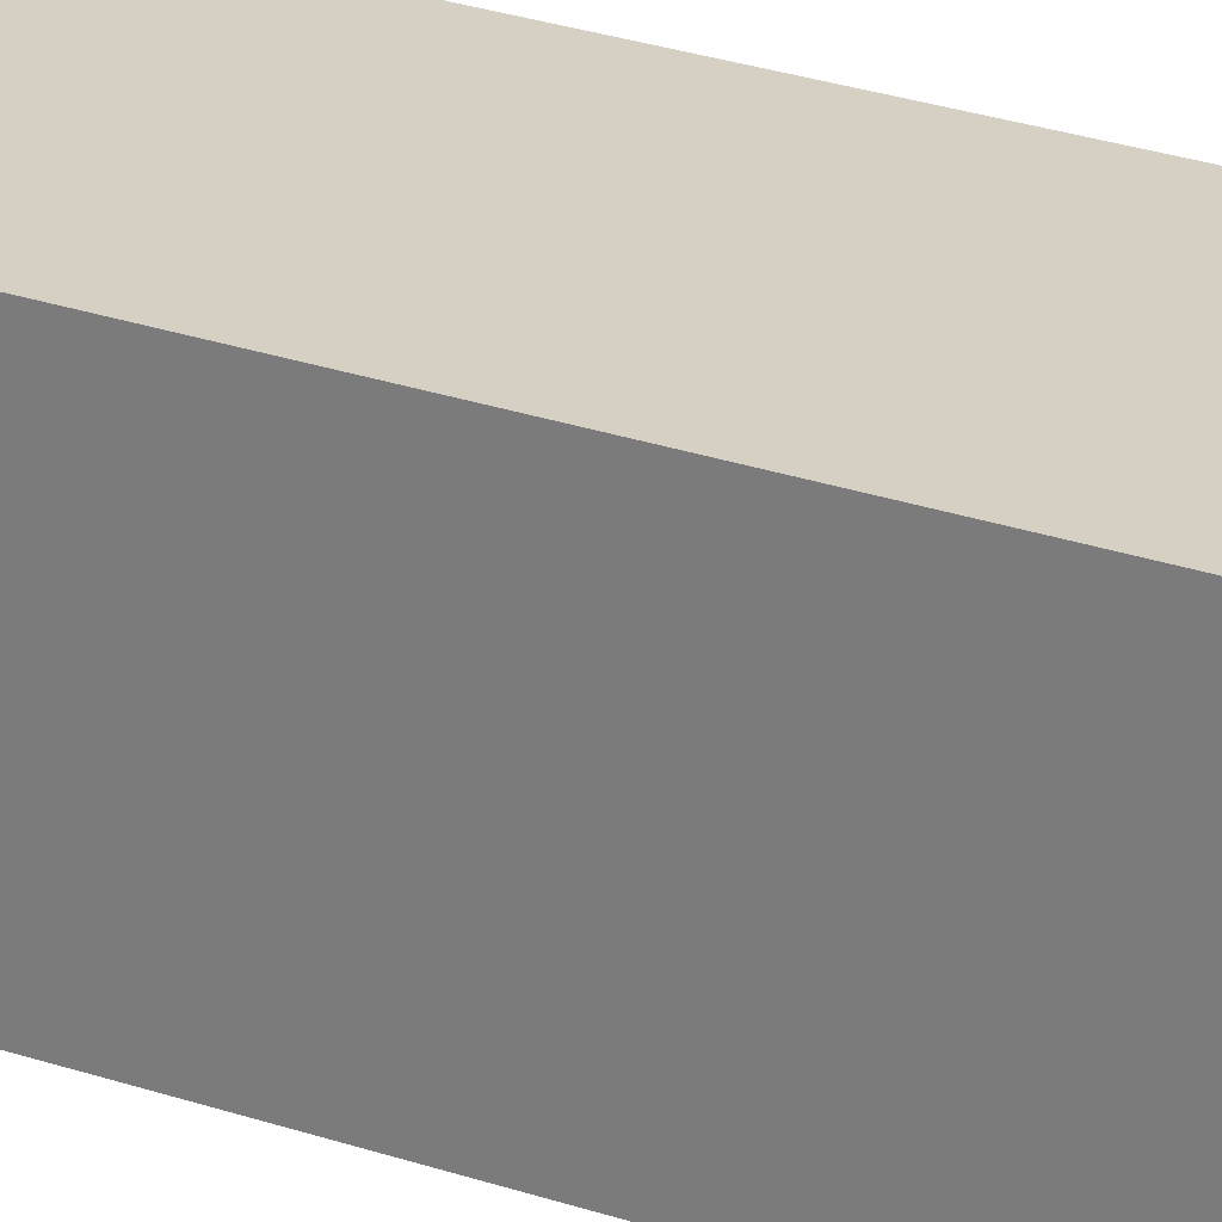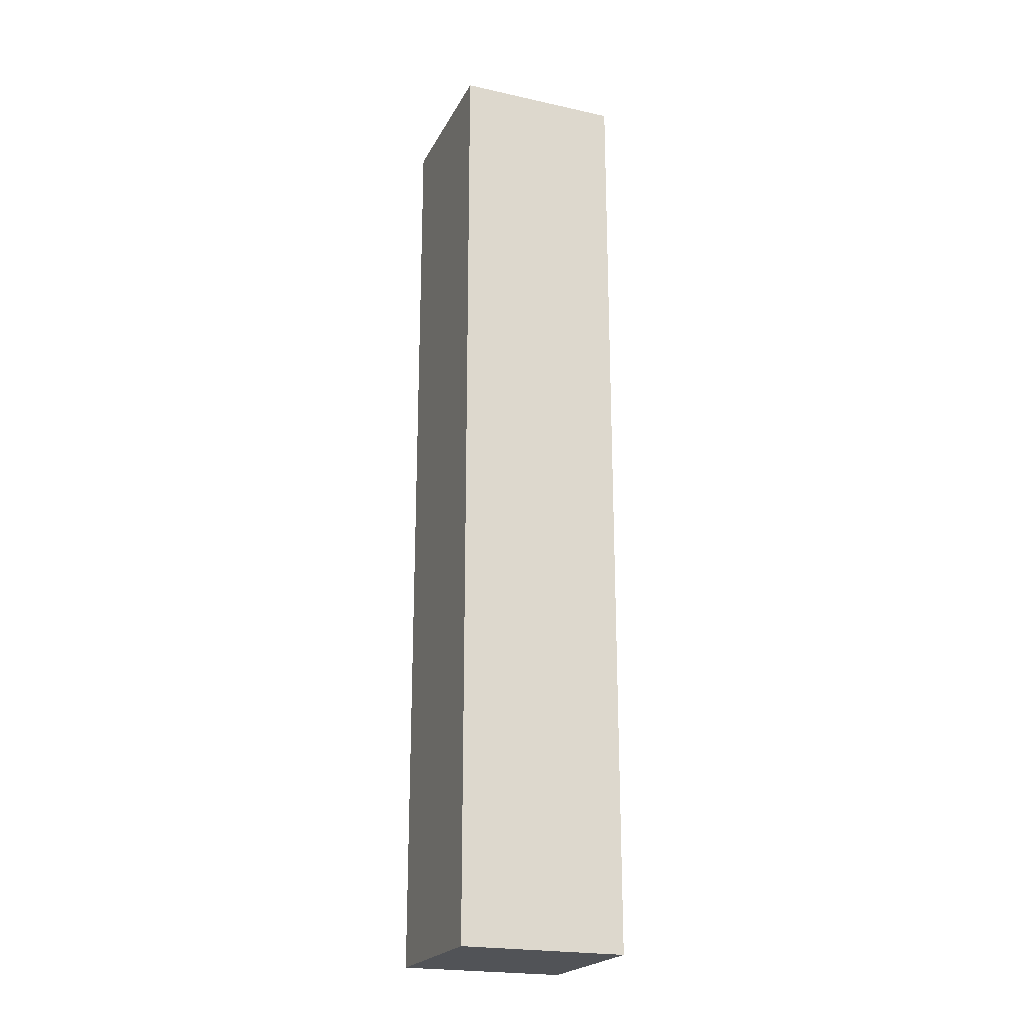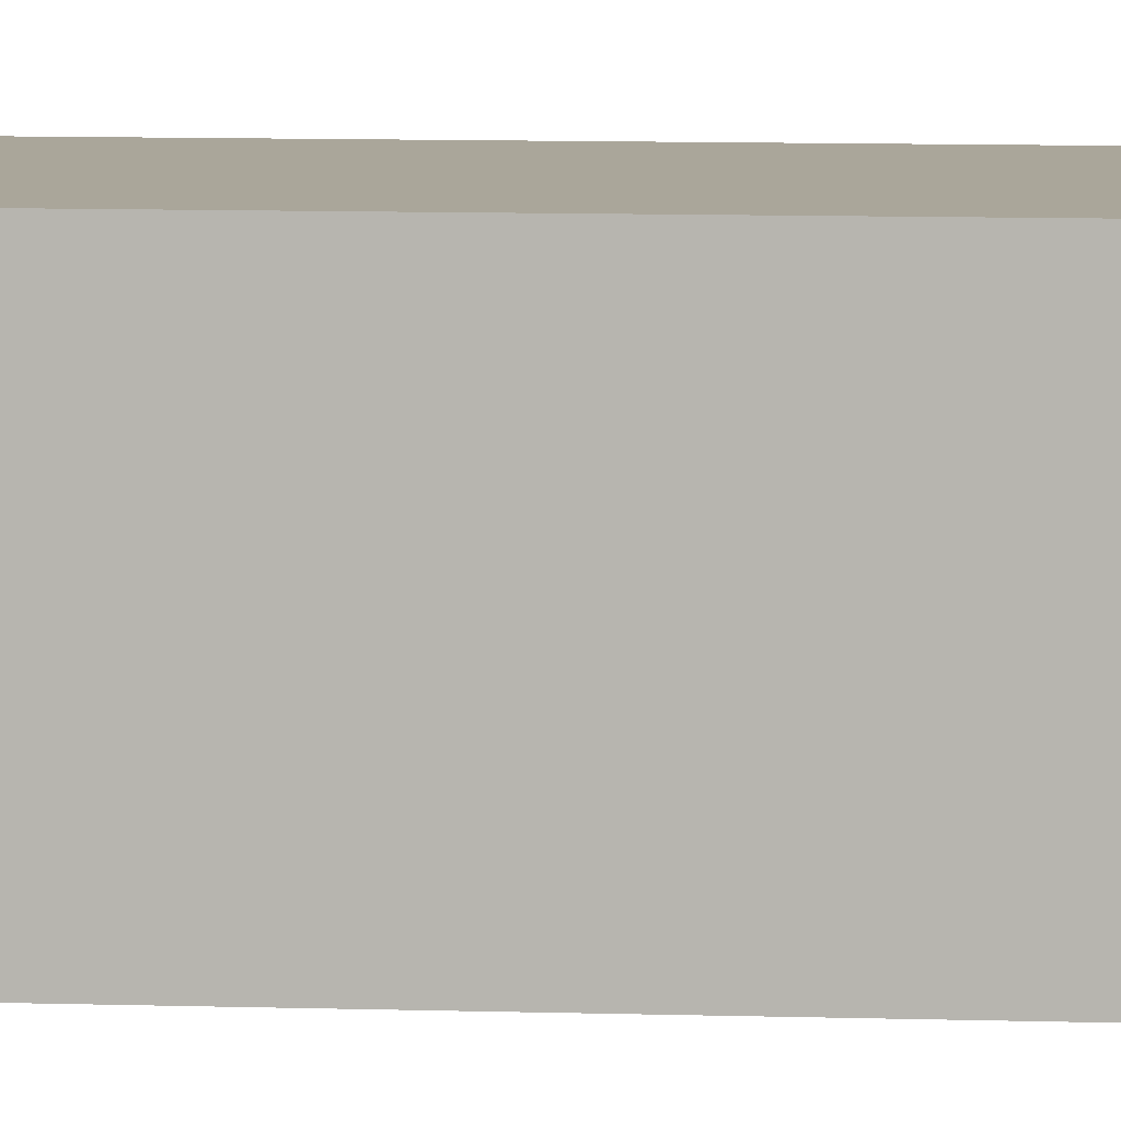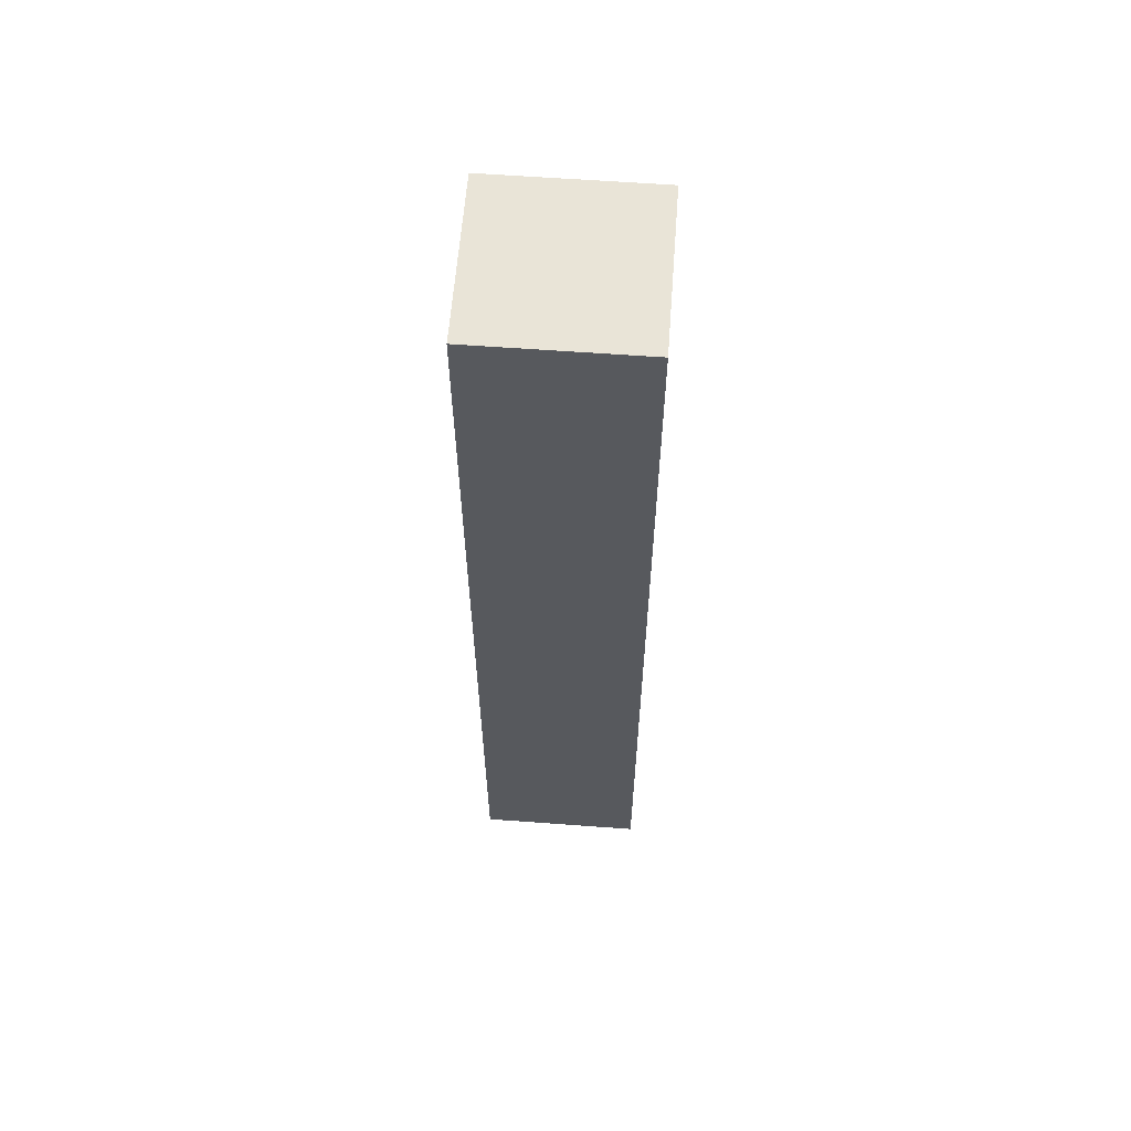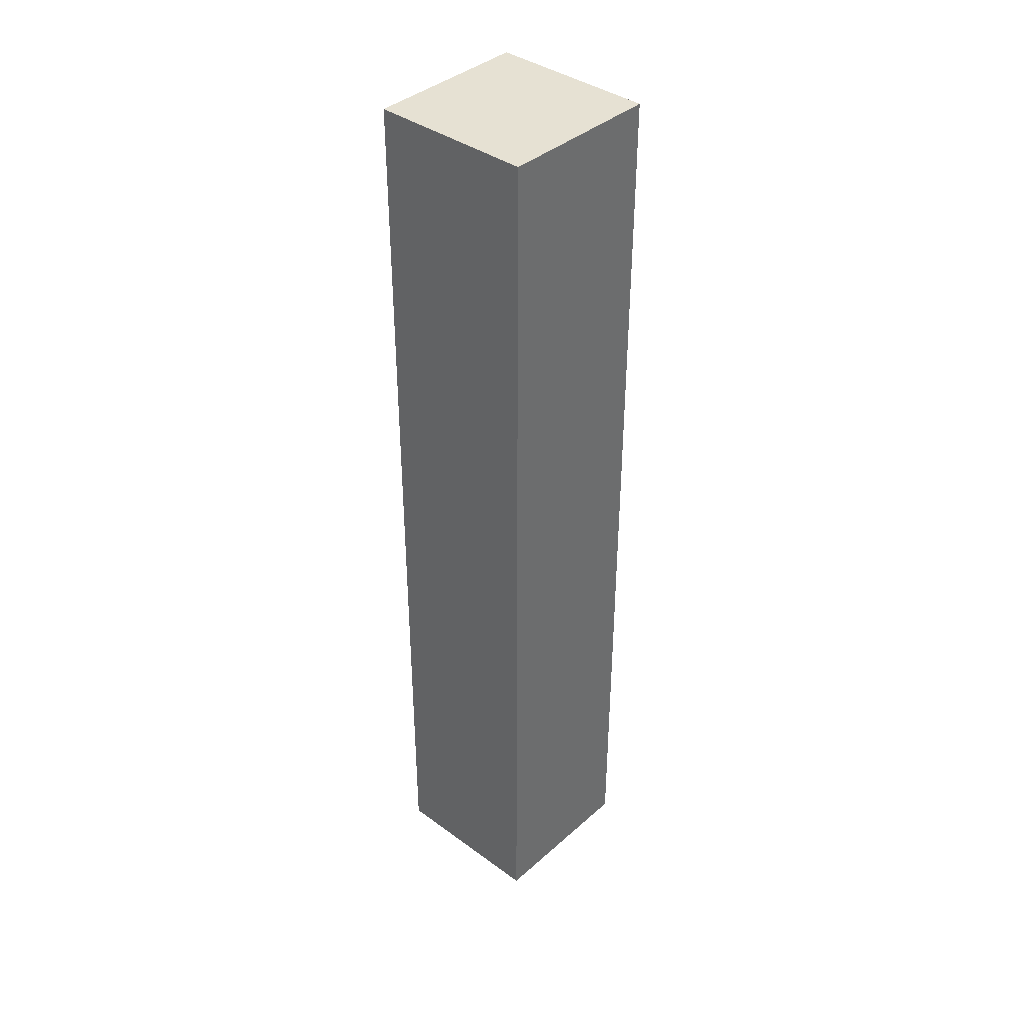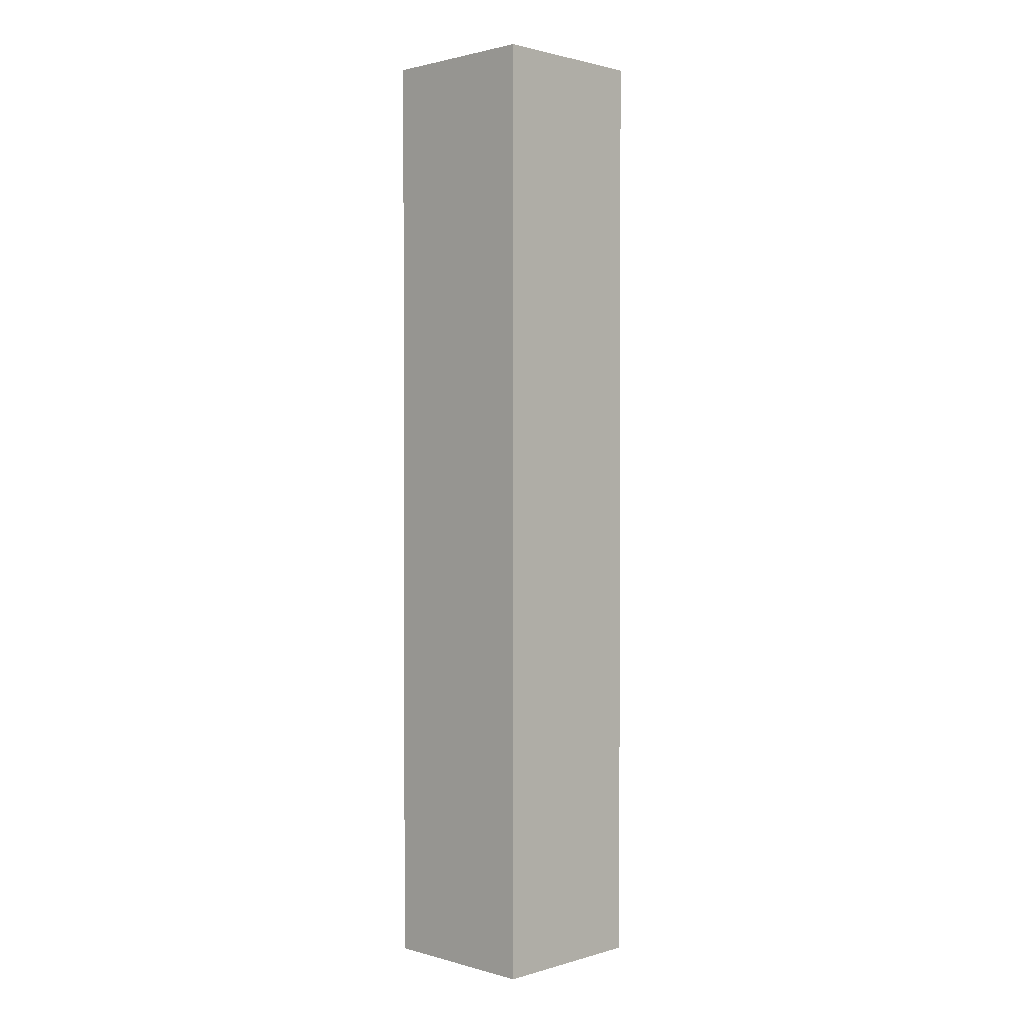
<metadata>
{"format":"obj","ext":"obj","renderer":"f3d","projection":"perspective","resolution":1024,"background":"white","views":[{"elev":26.2,"azim":118.7,"up":"+Z"},{"elev":-21.8,"azim":-111.2,"up":"+Y"},{"elev":7.8,"azim":-84.5,"up":"+Z"},{"elev":60.8,"azim":94.3,"up":"+Y"},{"elev":38.9,"azim":42.4,"up":"+Y"},{"elev":1.5,"azim":-135.5,"up":"+Y"}]}
</metadata>
<code>
g pb_Mesh50574
v 0 -28 0
v -16 -28 0
v 0 64 0
v -16 64 0
v -16 -28 0
v -16 -28 -16
v -16 64 0
v -16 64 -16
v -16 -28 -16
v 0 -28 -16
v -16 64 -16
v 0 64 -16
v 0 -28 -16
v 0 -28 0
v 0 64 -16
v 0 64 0
v 0 64 0
v -16 64 0
v 0 64 -16
v -16 64 -16
v 0 -28 -16
v -16 -28 -16
v 0 -28 0
v -16 -28 0
g pb_Mesh50574_0
f 3 2 1
f 3 4 2
f 7 6 5
f 7 8 6
f 11 10 9
f 11 12 10
f 15 14 13
f 15 16 14
f 19 18 17
f 19 20 18
f 23 22 21
f 23 24 22

</code>
